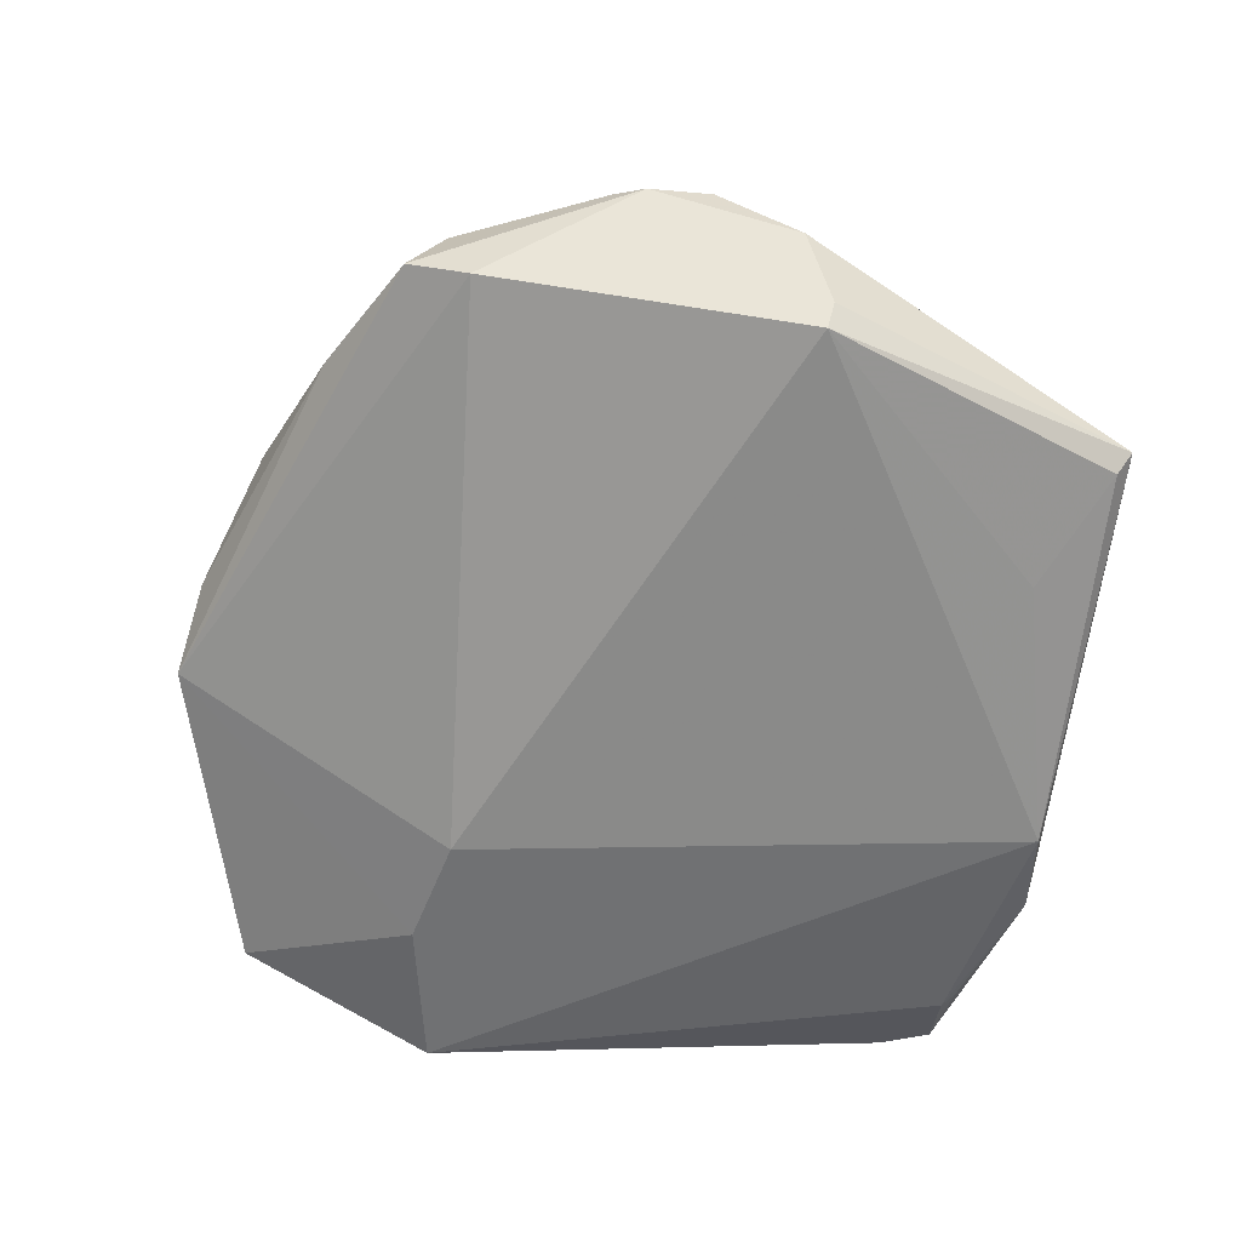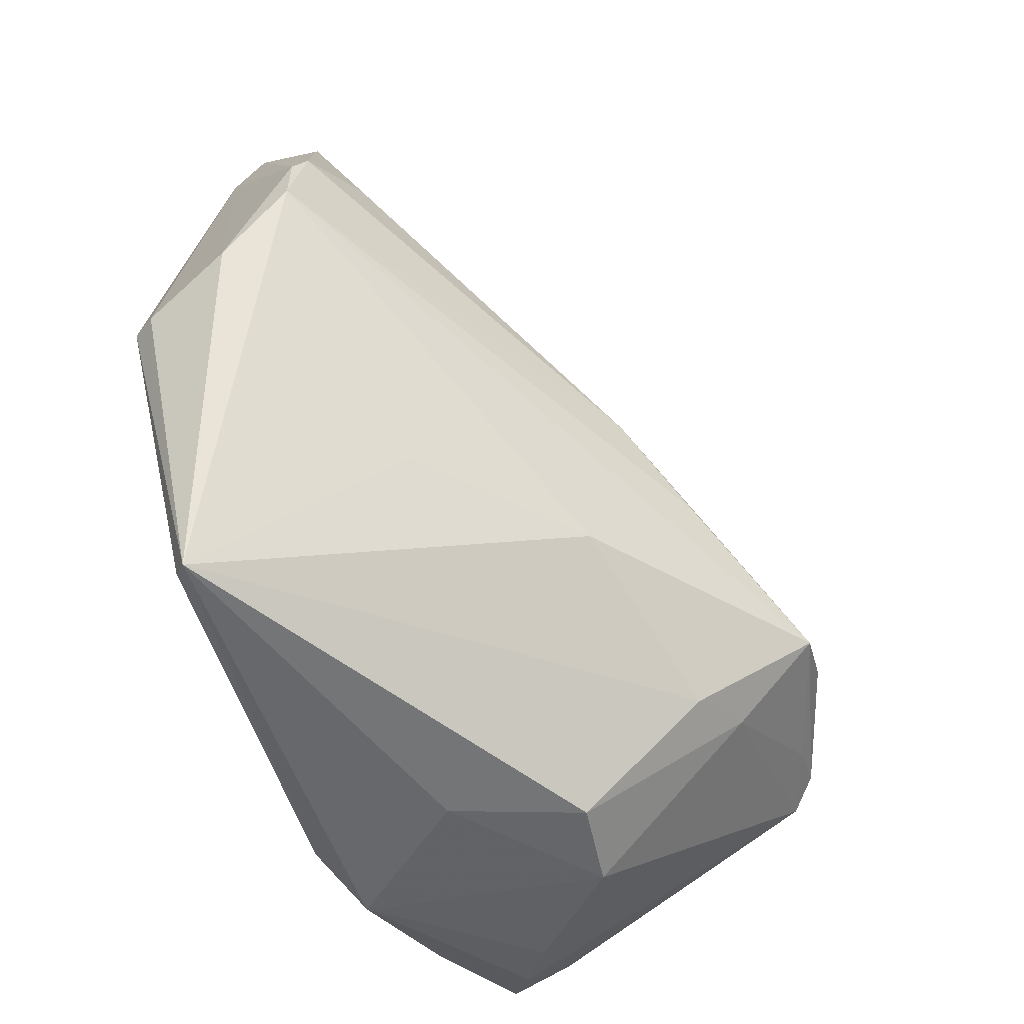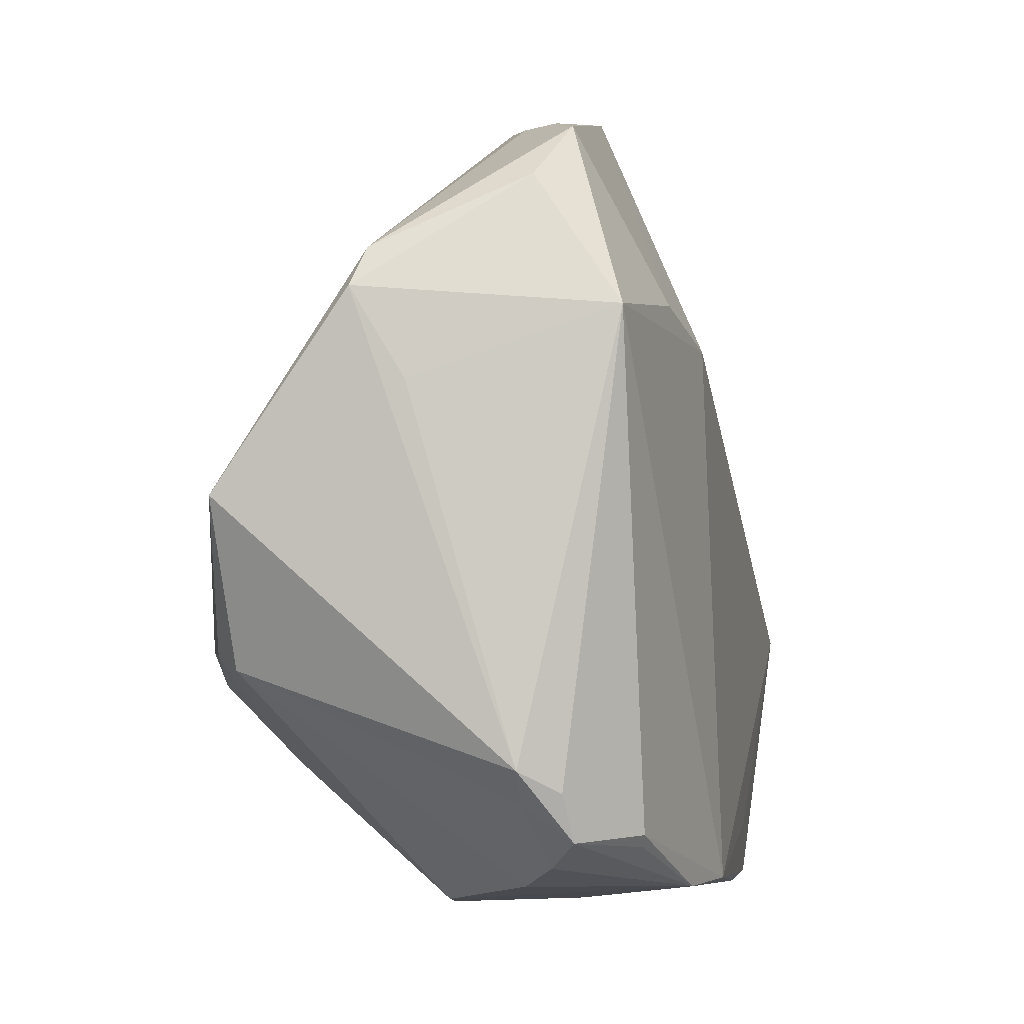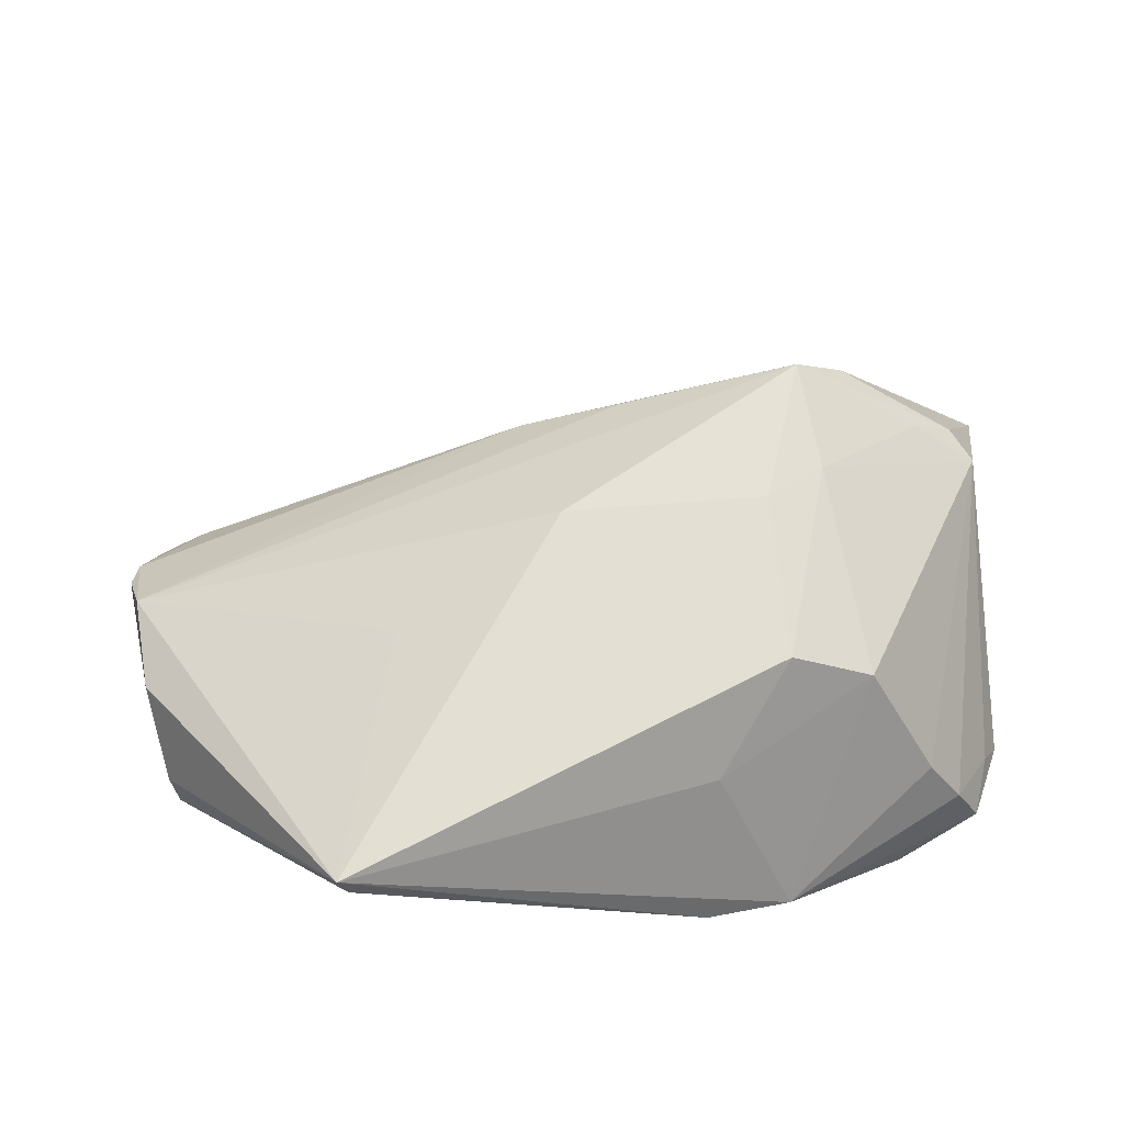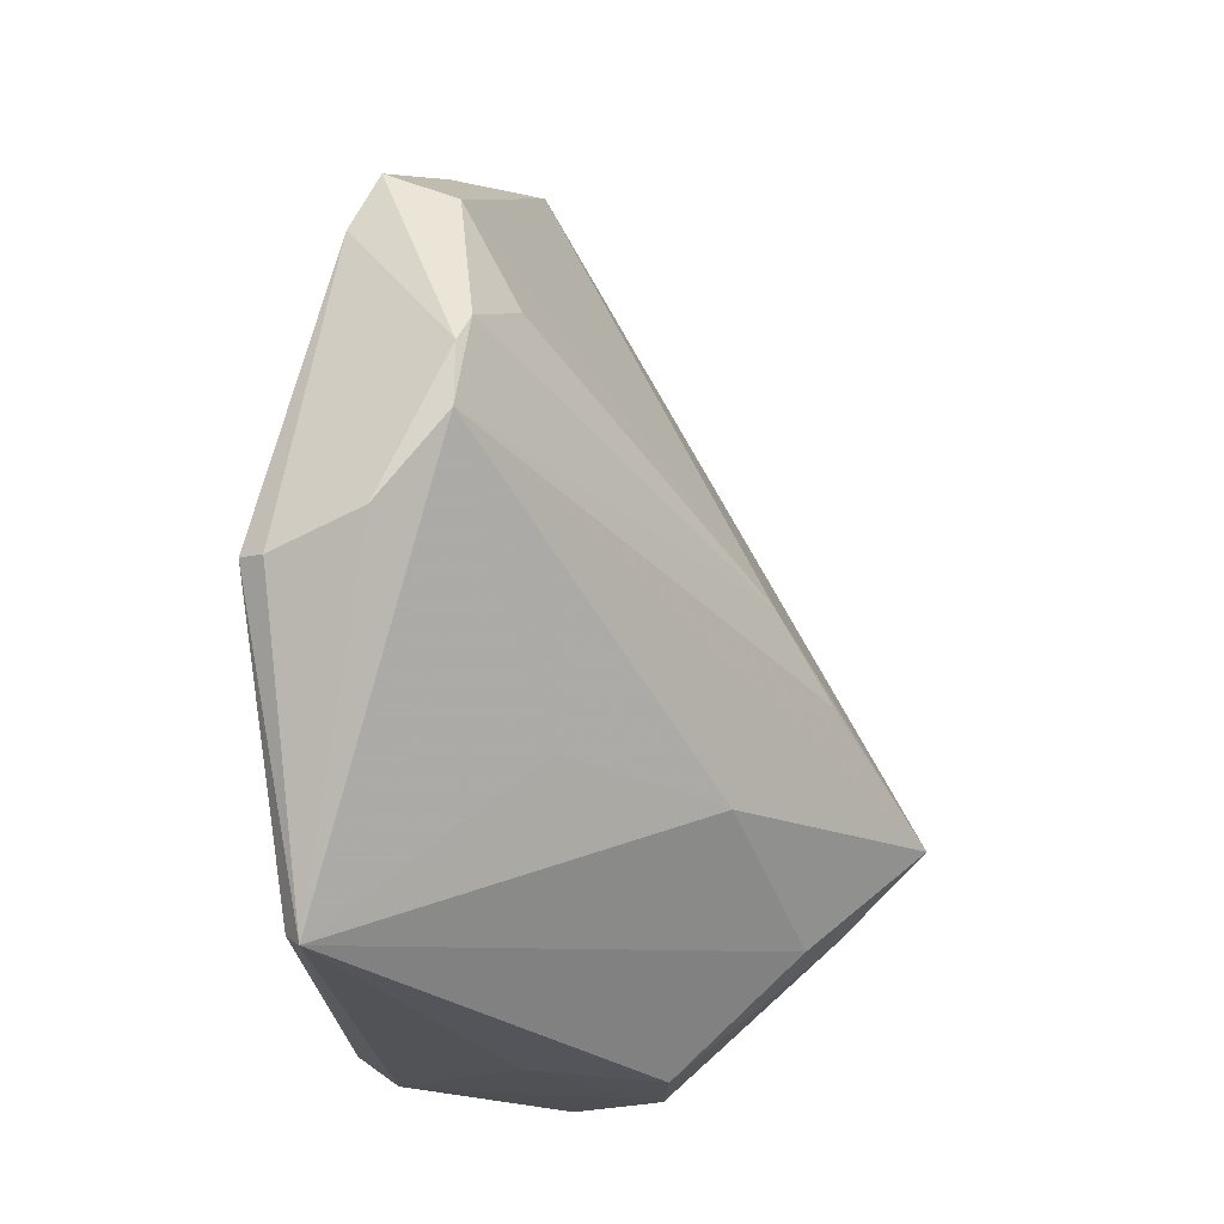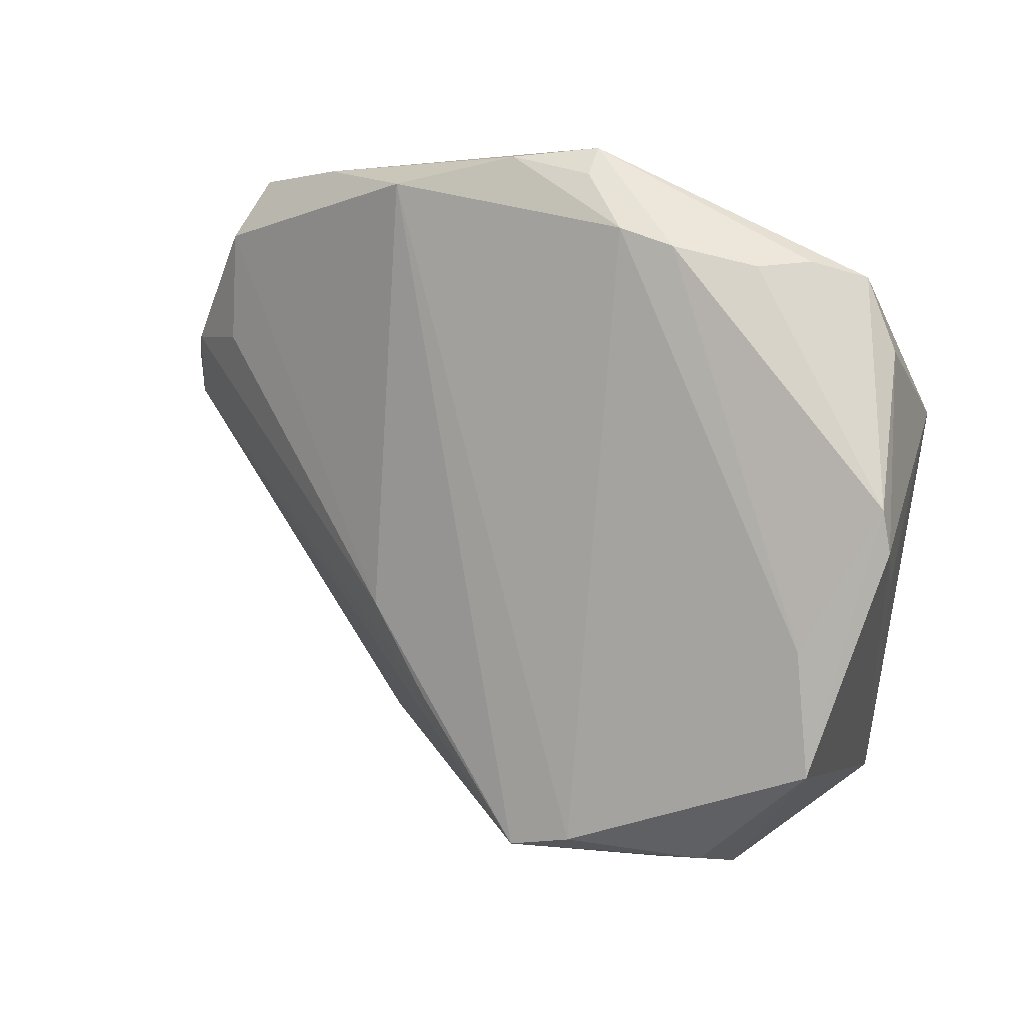
<metadata>
{"format":"obj","ext":"obj","renderer":"f3d","projection":"perspective","resolution":1024,"background":"white","views":[{"elev":-55.2,"azim":-95.5,"up":"+Z"},{"elev":-57.9,"azim":-59.9,"up":"+Y"},{"elev":-5.3,"azim":111.0,"up":"+Y"},{"elev":17.0,"azim":-15.4,"up":"+Z"},{"elev":-26.0,"azim":-73.6,"up":"+Y"},{"elev":40.0,"azim":37.7,"up":"+Y"}]}
</metadata>
<code>
v -0.05107 -0.01282 -0.006463
v 0.01358 -0.03337 0.01605
v 0.04794 0.009329 -0.006681
v 0.04799 0.0232 -0.002474
v 0.003704 0.04479 -0.009124
v 0.01346 -0.04357 -0.02651
v -0.03265 0.03247 -0.006807
v 0.02099 -0.02127 0.02739
v 0.04331 -0.02015 0.01462
v 0.0295 -0.04294 -0.01285
v 0.03978 -0.03285 -0.02073
v 0.04999 0.01896 -0.001268
v 0.02872 0.03962 -0.01626
v -0.04642 0.01868 -0.01164
v 0.03754 -0.03794 -0.02122
v 0.01188 -0.04605 0.002345
v 0.02304 0.01962 -0.02724
v 0.04019 -0.03393 -0.01638
v -0.02567 -0.02643 0.002259
v -0.04804 -0.01458 -0.01949
v -0.01815 0.03876 -0.001789
v -0.007154 -0.02596 0.01394
v 0.02763 -0.03866 -0.0254
v -0.0231 -0.03813 -0.02229
v 0.04096 -0.01842 0.018
v 0.01692 0.04195 -0.006599
v -0.03611 -0.04605 -0.01707
v -0.04927 -0.01525 -0.01663
v -0.03467 -0.04454 -0.01899
v -0.006337 -0.005227 0.01844
v 0.02144 -0.04506 -0.0008683
v 0.02772 -0.01765 0.02554
v 0.0288 -0.03735 -0.02595
v 0.002505 0.04605 -0.01249
v 0.03401 -0.04074 -0.01748
v 0.004397 -0.04578 -0.01052
v 0.003527 -0.01198 0.0219
v -0.04463 0.02127 -0.001243
v 0.01074 0.04249 -0.005324
v 0.0339 0.0377 -0.01996
v 0.02092 -0.03006 0.01782
v 0.01103 0.01632 -0.02739
v 0.03578 -0.02048 0.0192
v 0.0395 0.03156 -0.01754
v -0.05078 0.002295 0.0008881
v -0.04937 0.005533 0.001847
v 0.02504 0.04017 -0.01119
v 0.004229 -0.04308 -0.02739
v -0.005732 0.04418 -0.007682
v -0.0508 -0.004329 0.0008391
v -0.04536 0.02508 -0.008804
v 0.04545 0.009136 0.008459
v 0.04295 -0.03054 -0.01694
v 0.03971 0.01715 -0.02739
v -0.04143 0.01004 0.00384
v 0.05107 -0.002209 0.01396
f 31 9 41
f 12 54 44
f 8 21 30
f 8 41 43
f 43 41 9
f 31 41 16
f 4 56 12
f 12 44 4
f 3 54 12
f 50 30 46
f 38 30 21
f 38 51 46
f 9 56 25
f 25 43 9
f 8 43 25
f 2 41 8
f 2 16 41
f 16 2 27
f 27 50 1
f 19 50 27
f 39 56 52
f 56 4 52
f 8 30 37
f 37 50 8
f 30 50 37
f 45 14 1
f 1 50 45
f 45 50 46
f 46 51 45
f 45 51 14
f 6 27 48
f 46 30 55
f 55 38 46
f 30 38 55
f 39 52 26
f 26 52 4
f 14 51 34
f 34 26 13
f 8 25 32
f 32 25 56
f 32 56 39
f 32 21 8
f 32 39 21
f 22 2 8
f 8 50 22
f 22 50 19
f 19 27 22
f 22 27 2
f 31 6 10
f 10 9 31
f 33 48 54
f 33 6 48
f 16 27 36
f 27 6 36
f 31 16 36
f 36 6 31
f 53 56 9
f 9 18 53
f 12 56 53
f 53 3 12
f 54 3 53
f 53 18 15
f 1 14 28
f 14 20 28
f 28 27 1
f 28 20 27
f 48 27 29
f 27 20 29
f 54 48 42
f 48 20 42
f 42 20 14
f 14 34 42
f 47 26 4
f 13 26 47
f 7 34 51
f 7 38 21
f 51 38 7
f 39 26 5
f 26 34 5
f 35 6 15
f 35 10 6
f 15 18 35
f 35 18 9
f 9 10 35
f 15 6 23
f 23 33 15
f 6 33 23
f 54 53 11
f 11 53 15
f 11 33 54
f 15 33 11
f 24 20 48
f 48 29 24
f 24 29 20
f 54 42 17
f 17 42 34
f 49 7 21
f 34 7 49
f 49 5 34
f 21 39 49
f 39 5 49
f 40 34 13
f 40 17 34
f 54 17 40
f 40 44 54
f 40 4 44
f 40 47 4
f 13 47 40

</code>
